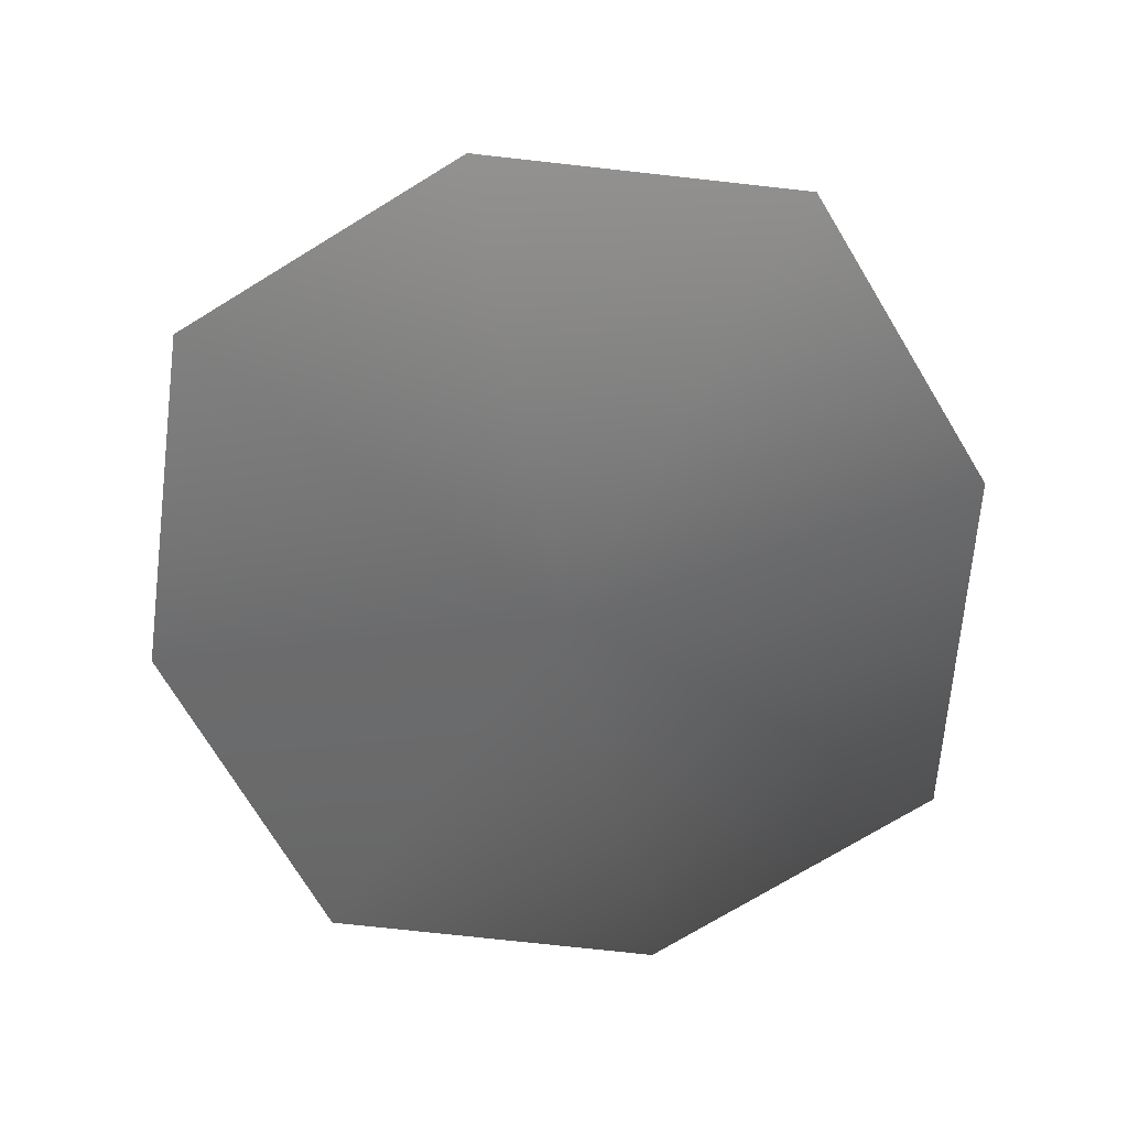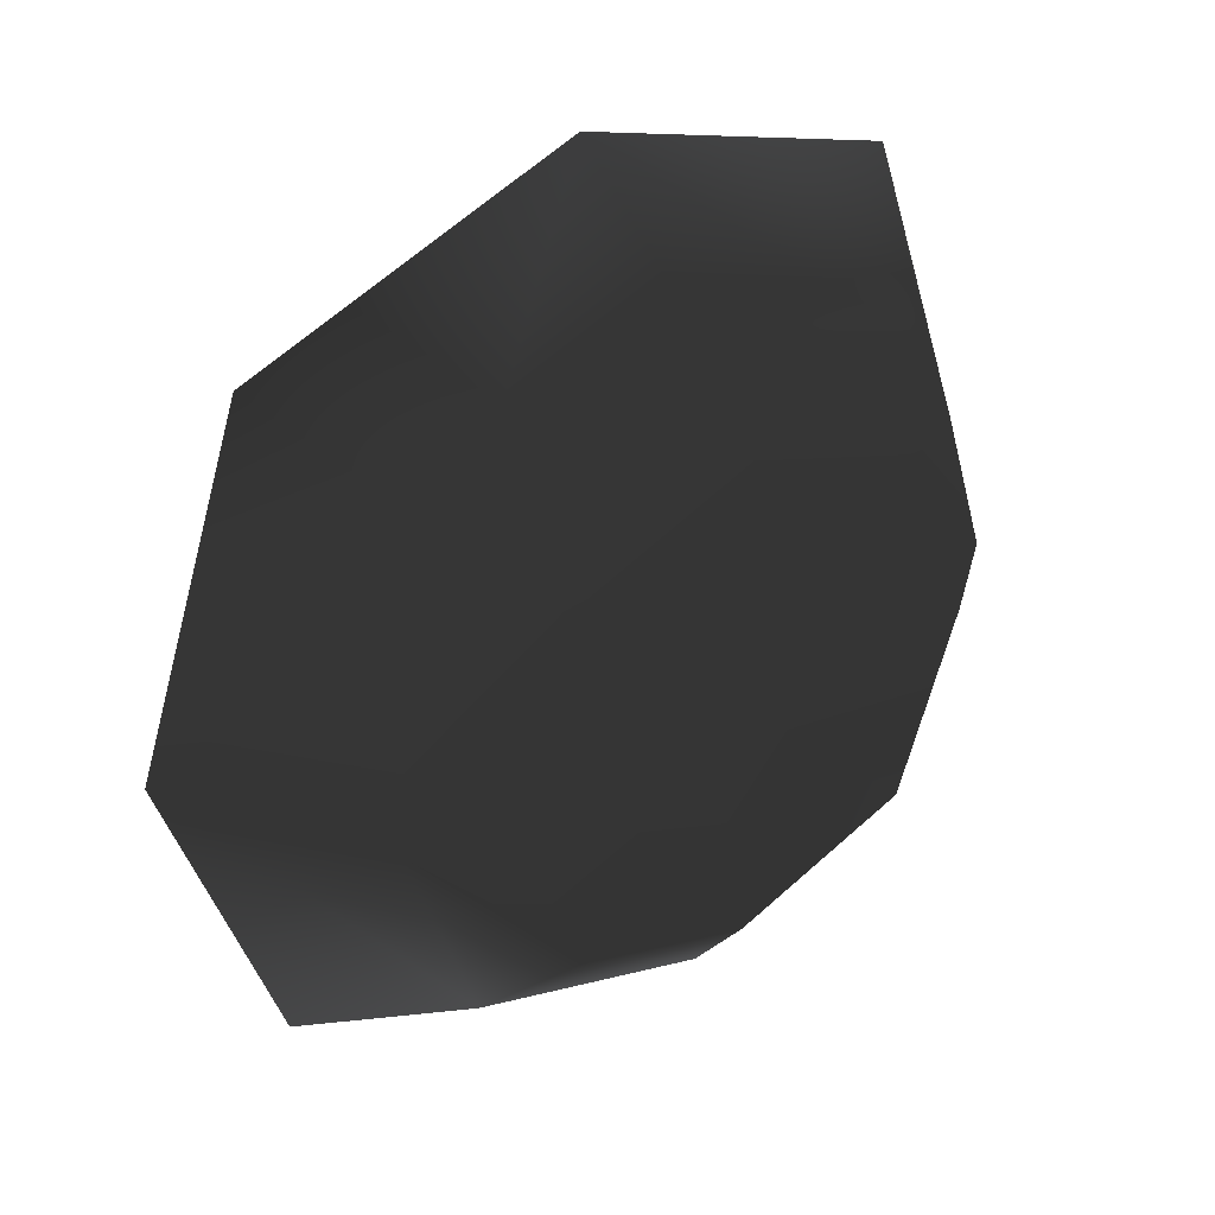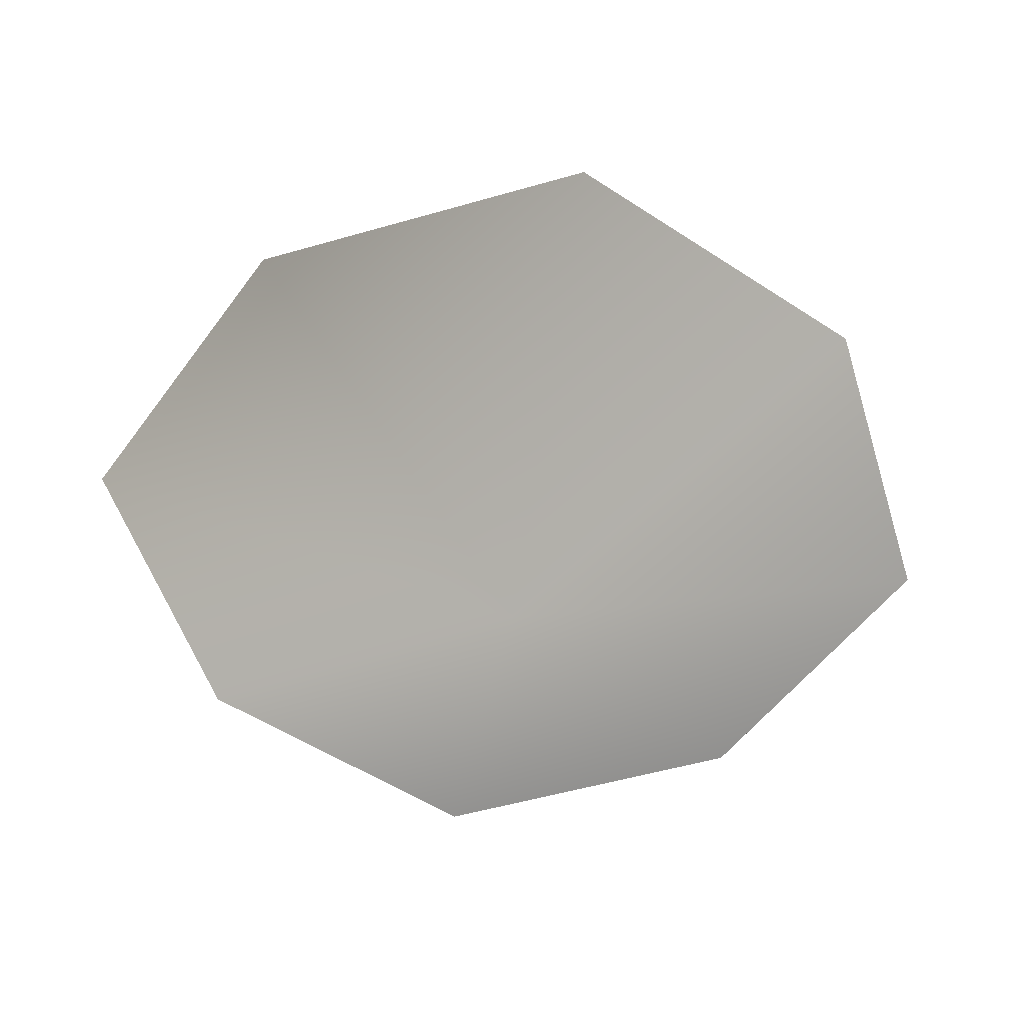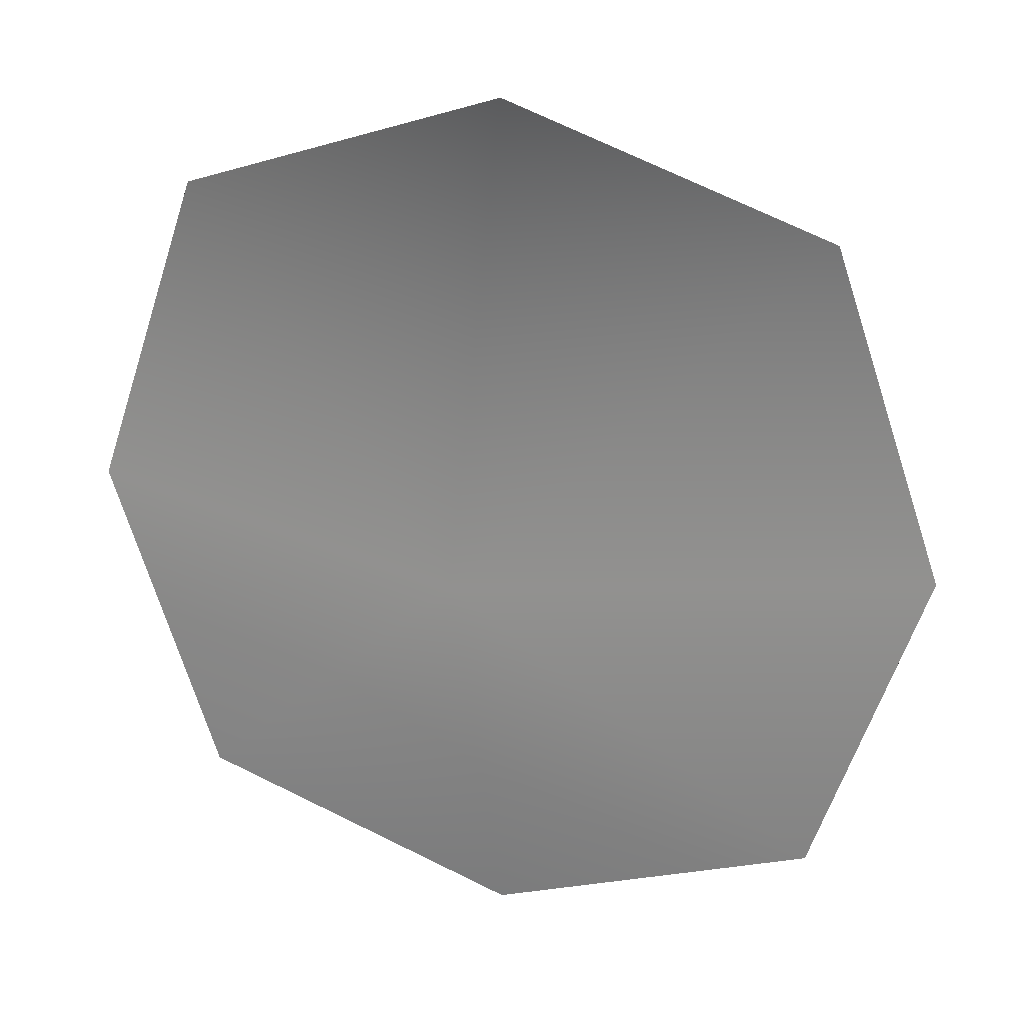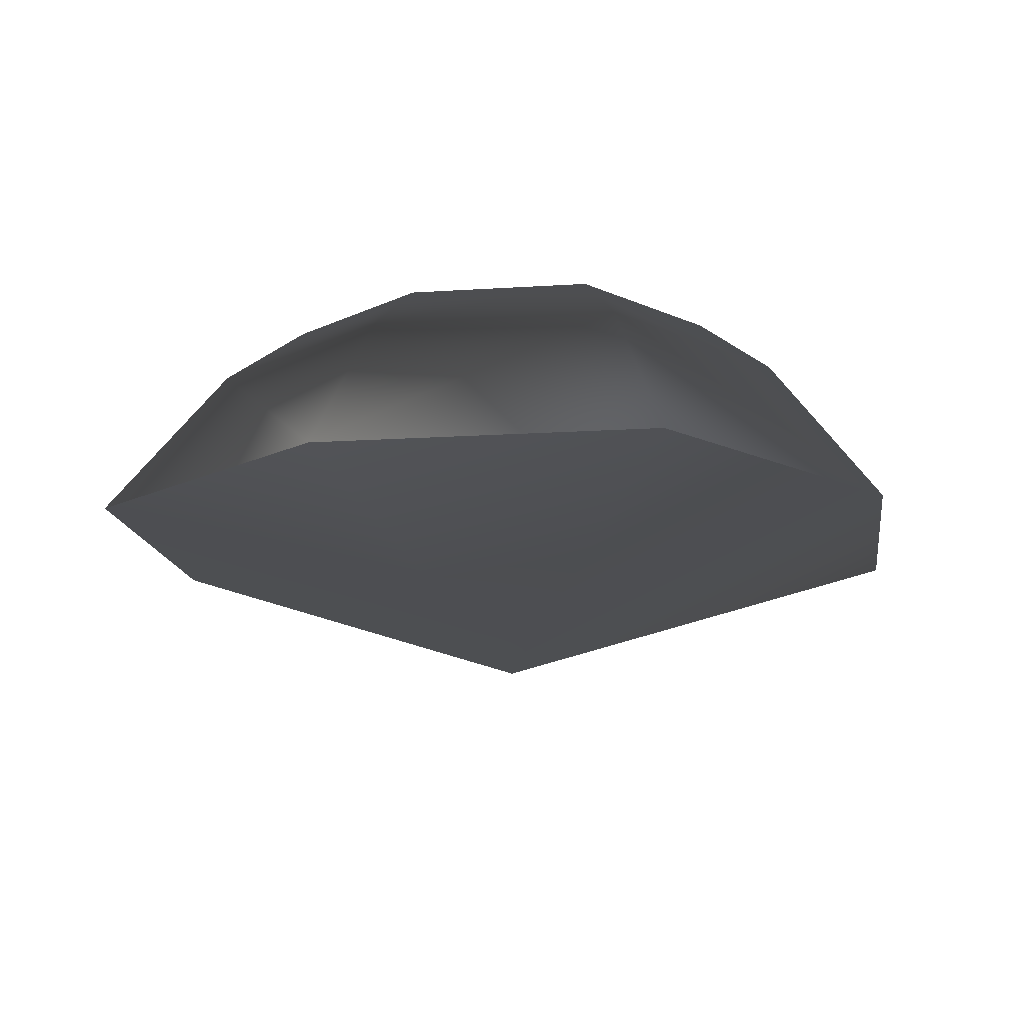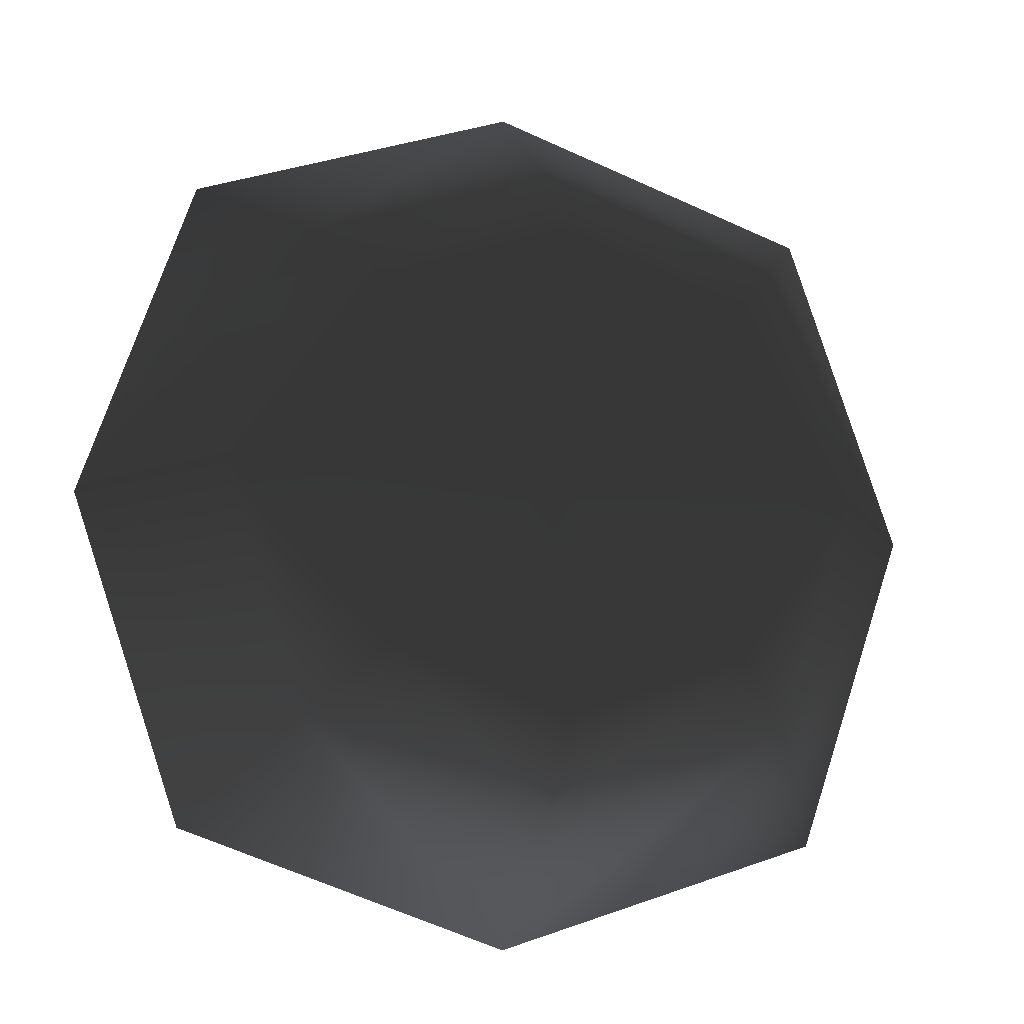
<metadata>
{"format":"obj","ext":"obj","renderer":"f3d","projection":"perspective","resolution":1024,"background":"white","views":[{"elev":-74.0,"azim":12.5,"up":"+Z"},{"elev":36.1,"azim":-38.2,"up":"+Y"},{"elev":-52.7,"azim":-144.0,"up":"+Z"},{"elev":24.1,"azim":-161.6,"up":"+Y"},{"elev":-14.9,"azim":26.8,"up":"+Z"},{"elev":-13.4,"azim":-16.1,"up":"+Y"}]}
</metadata>
<code>
g
v  -16.44 -0 -2.573
v  0 0 -8.341
v  -12.26 12.26 -2.574
v  -12.26 -12.26 -2.574
v  -0 16.44 -2.573
v  0 -16.44 -2.573
v  12.26 12.26 -2.574
v  12.26 -12.26 -2.574
v  16.44 0 -2.573
v  12.26 12.26 -2.574
v  16.44 0 -2.573
v  8.864 8.864 3.465
v  -0 16.44 -2.573
v  11.87 0 3.465
v  -0 11.87 3.465
v  8.864 -8.864 3.465
v  12.26 -12.26 -2.574
v  0 -16.44 -2.573
v  6.612 6.612 5.774
v  6.612 -6.612 5.774
v  8.864 -0 5.772
v  0 -11.87 3.465
v  0 -0 3.68
v  0 8.864 5.772
v  0 -8.864 5.772
v  -6.612 -6.612 5.774
v  -8.864 -8.864 3.465
v  -12.26 -12.26 -2.574
v  -16.44 -0 -2.573
v  -8.864 -0 5.772
v  -11.87 -0 3.465
v  -6.612 6.612 5.774
v  -8.864 8.864 3.465
v  -12.26 12.26 -2.574
g Mesh_0506.rip
f 1 2 3
f 4 2 1
f 3 2 5
f 6 2 4
f 5 2 7
f 8 2 6
f 7 2 9
f 9 2 8
f 10 11 12
f 12 13 10
f 12 11 14
f 15 13 12
f 14 11 16
f 16 11 17
f 17 18 16
f 12 14 19
f 19 15 12
f 20 14 16
f 19 14 21
f 21 14 20
f 16 18 22
f 16 22 20
f 21 23 19
f 20 23 21
f 24 15 19
f 19 23 24
f 20 22 25
f 25 23 20
f 25 22 26
f 26 23 25
f 22 18 27
f 26 22 27
f 27 18 28
f 29 27 28
f 30 23 26
f 27 31 26
f 26 31 30
f 31 27 29
f 32 23 30
f 30 31 32
f 24 23 32
f 32 15 24
f 31 29 33
f 32 31 33
f 33 15 32
f 33 13 15
f 33 29 34
f 34 13 33
g

</code>
